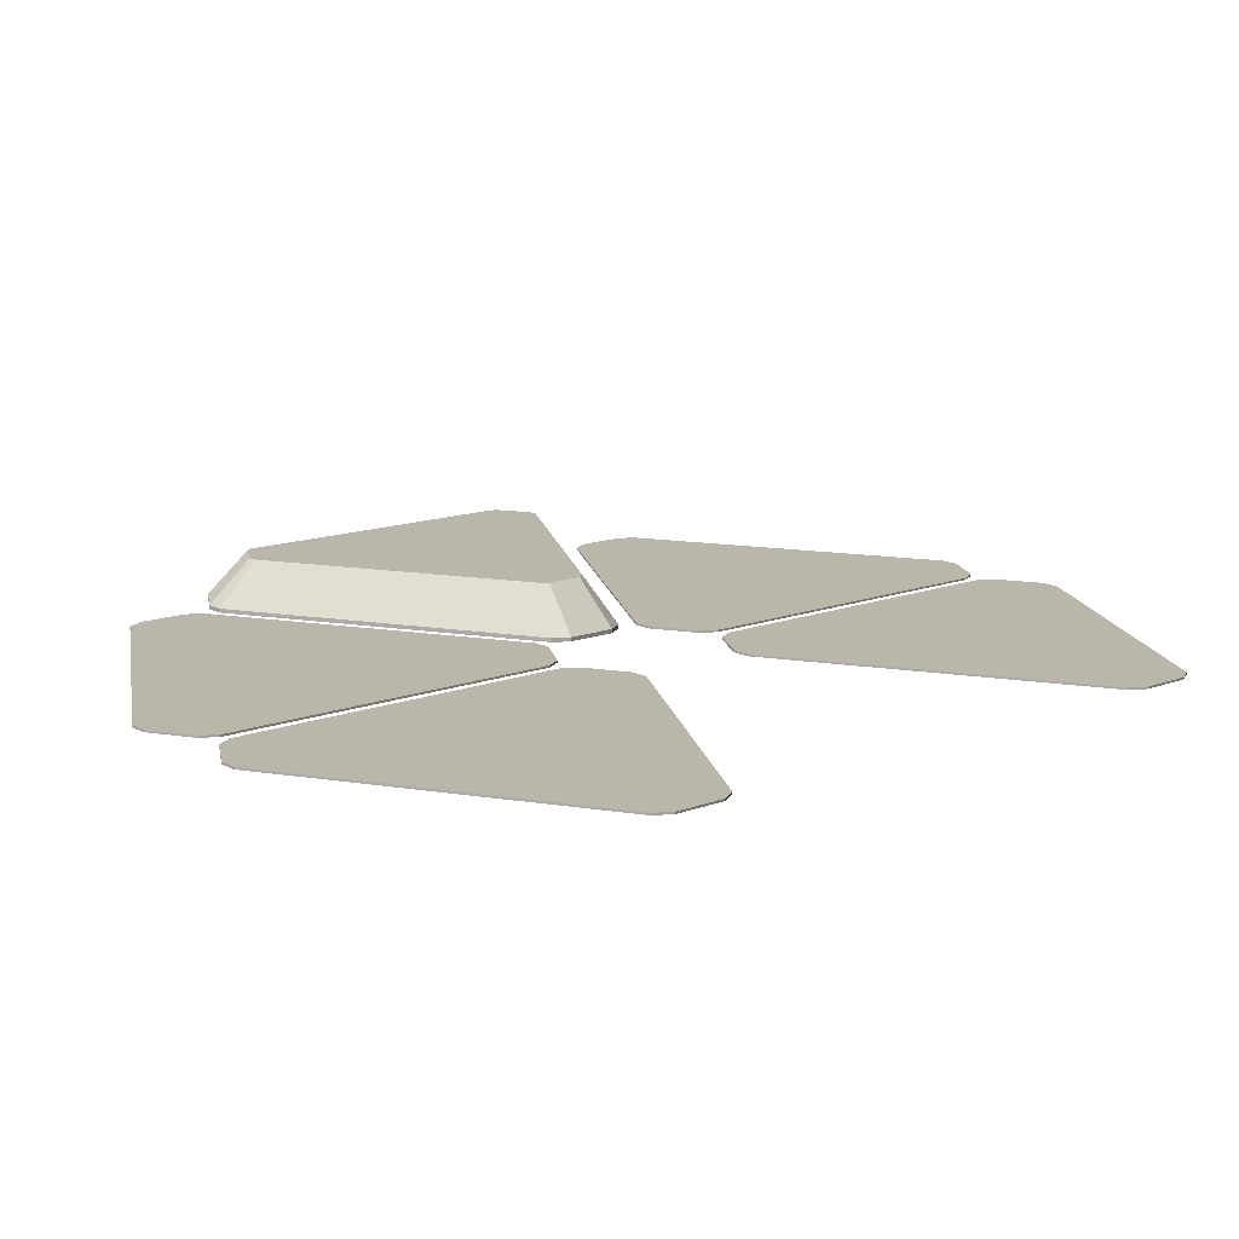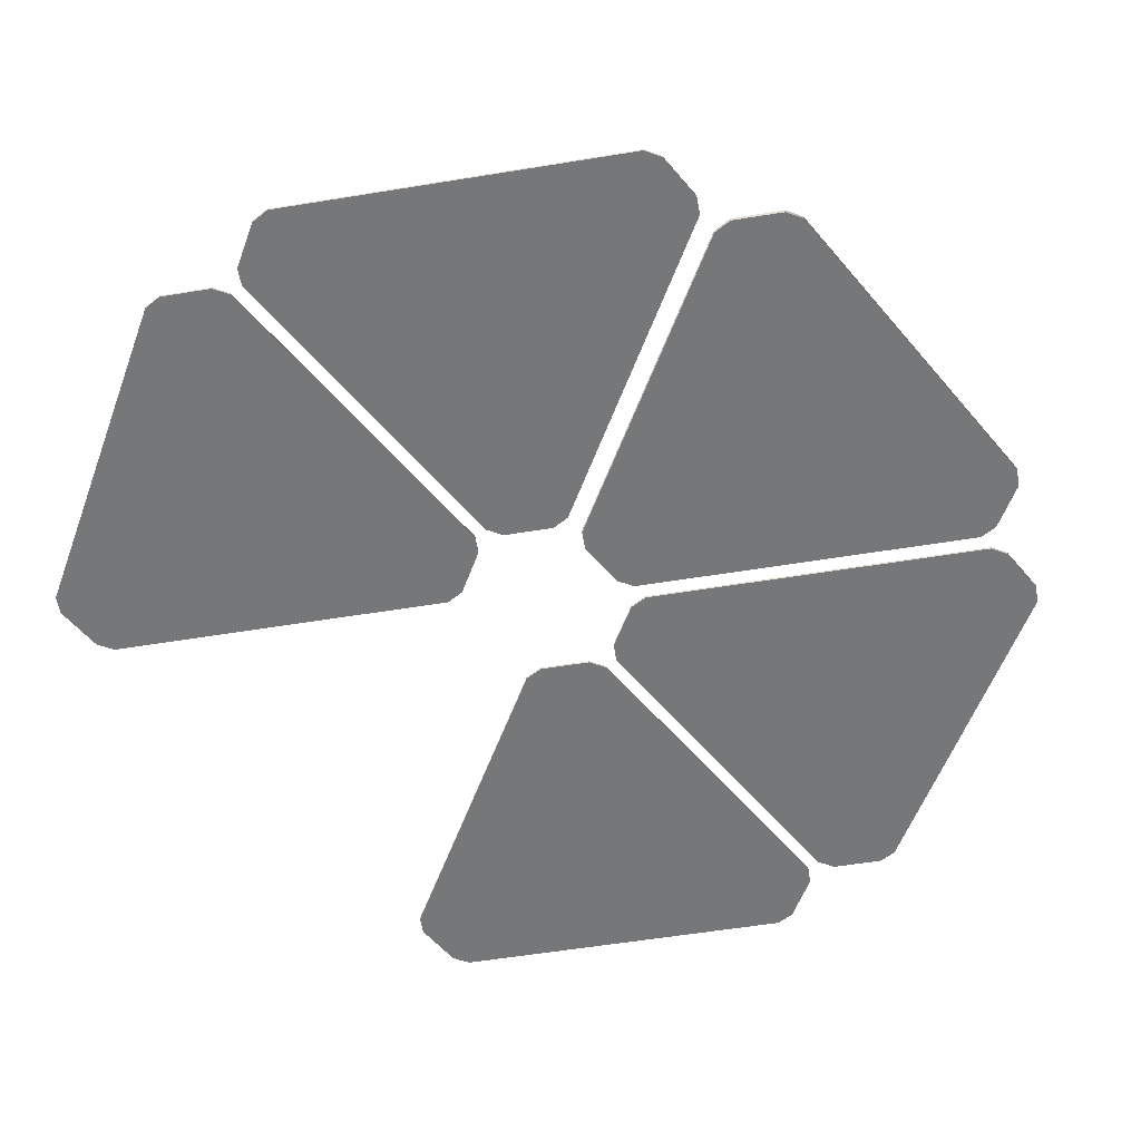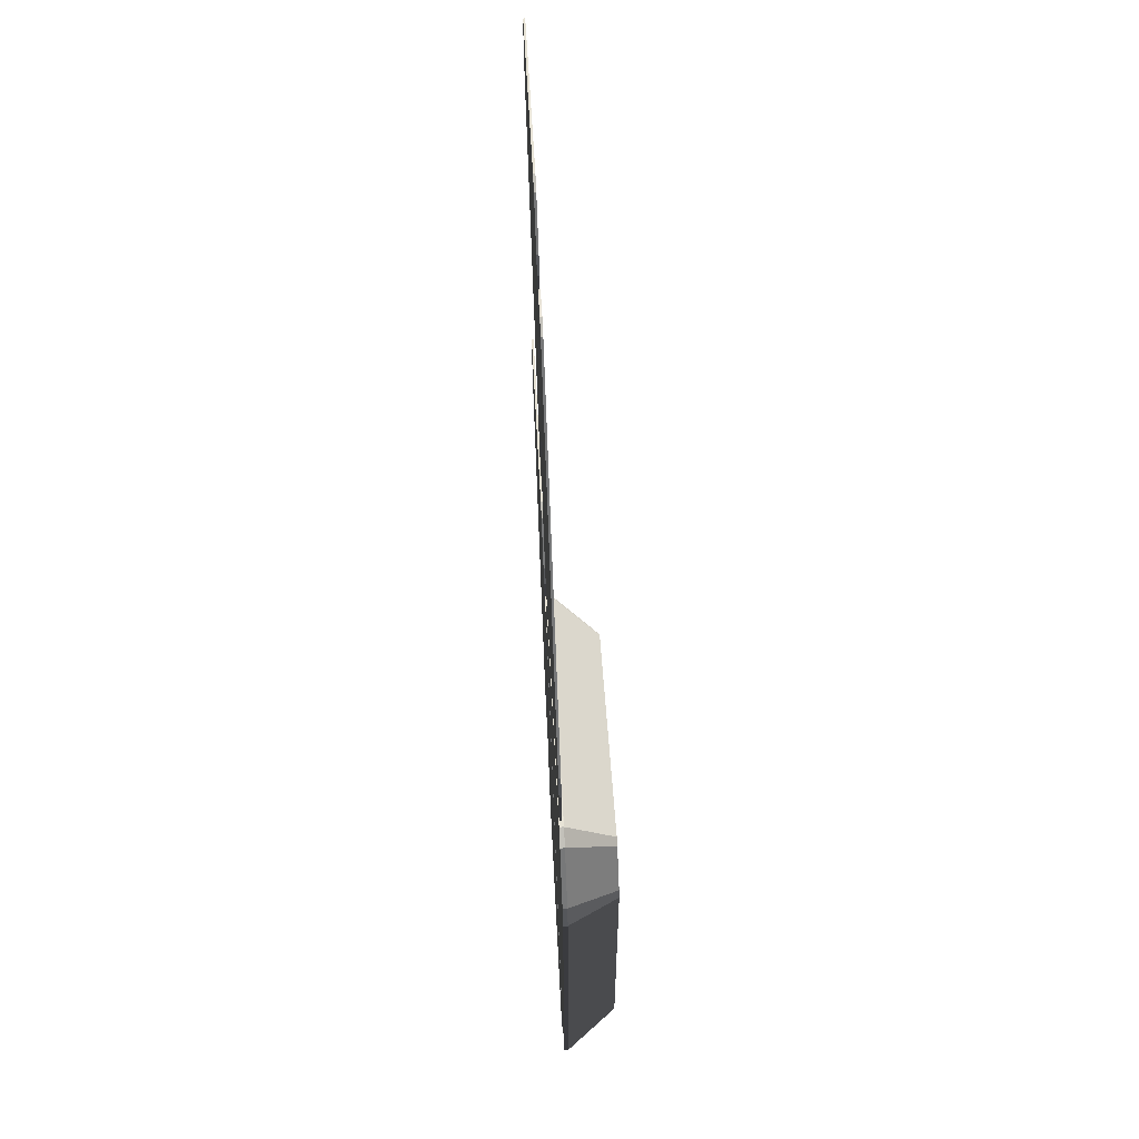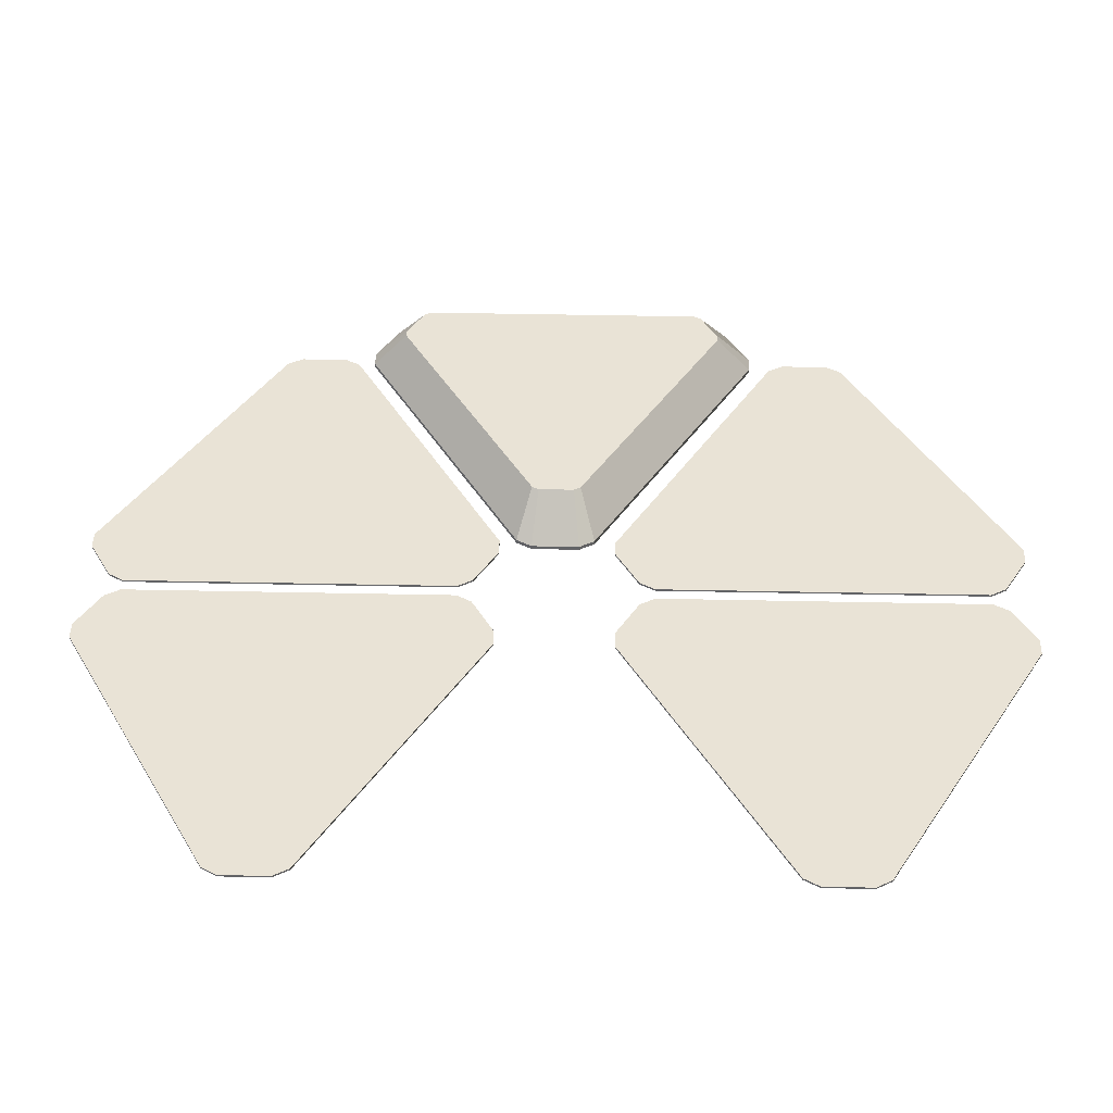
<metadata>
{"format":"obj","ext":"obj","renderer":"f3d","projection":"perspective","resolution":1024,"background":"white","views":[{"elev":13.8,"azim":-130.4,"up":"+Y"},{"elev":-57.0,"azim":39.6,"up":"+Y"},{"elev":62.8,"azim":87.4,"up":"+Z"},{"elev":42.0,"azim":-88.7,"up":"+Y"}]}
</metadata>
<code>
g Object007
v -0.3561 -0.03141 -1.175
v -0.309 -0.03094 -1.508
v -0.3092 -0.03131 -1.256
v -0.3556 -0.0308 -1.589
v -1.867 -0.03208 -0.3051
v -1.864 -0.02885 -2.462
v -1.96 -0.03204 -0.3052
v -1.958 -0.02881 -2.462
v -2.178 -0.03176 -0.4314
v -2.176 -0.02891 -2.337
v -2.223 -0.02901 -2.256
v -2.225 -0.03161 -0.5124
v -2.225 -0.03161 -0.5124
v -2.223 -0.01872 -2.256
v -2.223 -0.02901 -2.256
v -2.225 -0.02133 -0.5124
v -2.176 -0.02891 -2.337
v -1.958 -0.01853 -2.462
v -1.958 -0.02881 -2.462
v -2.176 -0.01862 -2.337
v -1.864 -0.02885 -2.462
v -0.3556 -0.02051 -1.589
v -0.3556 -0.0308 -1.589
v -1.864 -0.01857 -2.462
v -0.309 -0.03094 -1.508
v -0.3092 -0.02103 -1.256
v -0.3092 -0.03131 -1.256
v -0.309 -0.02065 -1.508
v -0.3561 -0.03141 -1.175
v -1.867 -0.02179 -0.3051
v -1.867 -0.03208 -0.3051
v -0.3561 -0.02113 -1.175
v -1.96 -0.03204 -0.3052
v -2.178 -0.02147 -0.4314
v -2.178 -0.03176 -0.4314
v -1.96 -0.02175 -0.3052
v -2.178 -0.02147 -0.4314
v -2.225 -0.03161 -0.5124
v -2.178 -0.03176 -0.4314
v -2.225 -0.02133 -0.5124
v -2.223 -0.01872 -2.256
v -2.176 -0.02891 -2.337
v -2.223 -0.02901 -2.256
v -2.176 -0.01862 -2.337
v -1.958 -0.01853 -2.462
v -1.864 -0.02885 -2.462
v -1.958 -0.02881 -2.462
v -1.864 -0.01857 -2.462
v -0.3556 -0.02051 -1.589
v -0.309 -0.03094 -1.508
v -0.3556 -0.0308 -1.589
v -0.309 -0.02065 -1.508
v -0.3092 -0.02103 -1.256
v -0.3561 -0.03141 -1.175
v -0.3092 -0.03131 -1.256
v -0.3561 -0.02113 -1.175
v -1.867 -0.02179 -0.3051
v -1.96 -0.03204 -0.3052
v -1.867 -0.03208 -0.3051
v -1.96 -0.02175 -0.3052
v -0.3561 -0.02113 -1.175
v -0.309 -0.02065 -1.508
v -0.3556 -0.02051 -1.589
v -0.3092 -0.02103 -1.256
v -1.867 -0.02179 -0.3051
v -1.864 -0.01857 -2.462
v -1.96 -0.02175 -0.3052
v -1.958 -0.01853 -2.462
v -2.178 -0.02147 -0.4314
v -2.176 -0.01862 -2.337
v -2.223 -0.01872 -2.256
v -2.225 -0.02133 -0.5124
v -4.163 -0.02918 -1.593
v -4.21 -0.02966 -1.26
v -4.209 -0.02928 -1.512
v -4.163 -0.0298 -1.179
v -2.652 -0.02852 -2.463
v -2.654 -0.03174 -0.3059
v -2.559 -0.02856 -2.463
v -2.561 -0.03178 -0.3058
v -2.34 -0.02884 -2.337
v -2.342 -0.03169 -0.4316
v -2.295 -0.03159 -0.5125
v -2.294 -0.02898 -2.256
v -2.294 -0.02898 -2.256
v -2.295 -0.0213 -0.5125
v -2.295 -0.03159 -0.5125
v -2.294 -0.01869 -2.256
v -2.342 -0.03169 -0.4316
v -2.561 -0.0215 -0.3058
v -2.561 -0.03178 -0.3058
v -2.342 -0.0214 -0.4316
v -2.654 -0.03174 -0.3059
v -4.163 -0.01951 -1.179
v -4.163 -0.0298 -1.179
v -2.654 -0.02146 -0.3059
v -4.21 -0.02966 -1.26
v -4.209 -0.01899 -1.512
v -4.209 -0.02928 -1.512
v -4.21 -0.01937 -1.26
v -4.163 -0.02918 -1.593
v -2.652 -0.01823 -2.463
v -2.652 -0.02852 -2.463
v -4.163 -0.01889 -1.593
v -2.559 -0.02856 -2.463
v -2.34 -0.01855 -2.337
v -2.34 -0.02884 -2.337
v -2.559 -0.01827 -2.463
v -2.34 -0.01855 -2.337
v -2.294 -0.02898 -2.256
v -2.34 -0.02884 -2.337
v -2.294 -0.01869 -2.256
v -2.295 -0.0213 -0.5125
v -2.342 -0.03169 -0.4316
v -2.295 -0.03159 -0.5125
v -2.342 -0.0214 -0.4316
v -2.561 -0.0215 -0.3058
v -2.654 -0.03174 -0.3059
v -2.561 -0.03178 -0.3058
v -2.654 -0.02146 -0.3059
v -4.163 -0.01951 -1.179
v -4.21 -0.02966 -1.26
v -4.163 -0.0298 -1.179
v -4.21 -0.01937 -1.26
v -4.209 -0.01899 -1.512
v -4.163 -0.02918 -1.593
v -4.209 -0.02928 -1.512
v -4.163 -0.01889 -1.593
v -2.652 -0.01823 -2.463
v -2.559 -0.02856 -2.463
v -2.652 -0.02852 -2.463
v -2.559 -0.01827 -2.463
v -4.163 -0.01889 -1.593
v -4.21 -0.01937 -1.26
v -4.163 -0.01951 -1.179
v -4.209 -0.01899 -1.512
v -2.652 -0.01823 -2.463
v -2.654 -0.02146 -0.3059
v -2.559 -0.01827 -2.463
v -2.561 -0.0215 -0.3058
v -2.34 -0.01855 -2.337
v -2.342 -0.0214 -0.4316
v -2.295 -0.0213 -0.5125
v -2.294 -0.01869 -2.256
v -0.3588 -0.03556 1.598
v -0.3117 -0.03508 1.265
v -0.312 -0.03546 1.517
v -0.3584 -0.03494 1.184
v -1.869 -0.03622 2.468
v -1.867 -0.033 0.3112
v -1.963 -0.03618 2.468
v -1.961 -0.03296 0.3111
v -2.181 -0.0359 2.342
v -2.179 -0.03305 0.4368
v -2.226 -0.03315 0.5178
v -2.228 -0.03576 2.261
v -2.228 -0.03576 2.261
v -2.226 -0.02287 0.5178
v -2.226 -0.03315 0.5178
v -2.228 -0.02548 2.261
v -2.179 -0.03305 0.4368
v -1.961 -0.02267 0.3111
v -1.961 -0.03296 0.3111
v -2.179 -0.02277 0.4369
v -1.867 -0.033 0.3112
v -0.3584 -0.02466 1.184
v -0.3584 -0.03494 1.184
v -1.867 -0.02271 0.3112
v -0.3117 -0.03508 1.265
v -0.312 -0.02517 1.517
v -0.312 -0.03546 1.517
v -0.3117 -0.0248 1.265
v -0.3588 -0.03556 1.598
v -1.869 -0.02594 2.468
v -1.869 -0.03622 2.468
v -0.3588 -0.02528 1.598
v -1.963 -0.03618 2.468
v -2.181 -0.02562 2.342
v -2.181 -0.0359 2.342
v -1.963 -0.0259 2.468
v -2.181 -0.02562 2.342
v -2.228 -0.03576 2.261
v -2.181 -0.0359 2.342
v -2.228 -0.02548 2.261
v -2.226 -0.02287 0.5178
v -2.179 -0.03305 0.4368
v -2.226 -0.03315 0.5178
v -2.179 -0.02277 0.4369
v -1.961 -0.02267 0.3111
v -1.867 -0.033 0.3112
v -1.961 -0.03296 0.3111
v -1.867 -0.02271 0.3112
v -0.3584 -0.02466 1.184
v -0.3117 -0.03508 1.265
v -0.3584 -0.03494 1.184
v -0.3117 -0.0248 1.265
v -0.312 -0.02517 1.517
v -0.3588 -0.03556 1.598
v -0.312 -0.03546 1.517
v -0.3588 -0.02528 1.598
v -1.869 -0.02594 2.468
v -1.963 -0.03618 2.468
v -1.869 -0.03622 2.468
v -1.963 -0.0259 2.468
v -0.3588 -0.02528 1.598
v -0.3117 -0.0248 1.265
v -0.3584 -0.02466 1.184
v -0.312 -0.02517 1.517
v -1.869 -0.02594 2.468
v -1.867 -0.02271 0.3112
v -1.963 -0.0259 2.468
v -1.961 -0.02267 0.3111
v -2.181 -0.02562 2.342
v -2.179 -0.02277 0.4369
v -2.226 -0.02287 0.5178
v -2.228 -0.02548 2.261
v -0.1749 0.2119 -0.8002
v -0.2639 -0.01101 -1.086
v -0.3373 0.2121 -0.8942
v -0.04573 -0.01129 -0.9596
v -0.3779 0.2121 -0.8942
v -1.869 -0.01163 -0.2154
v -1.693 0.2116 -0.1367
v -0.3575 -0.01097 -1.086
v -1.713 0.2115 -0.1016
v -1.916 -0.01211 0.1177
v -1.713 0.2112 0.08599
v -1.916 -0.01173 -0.1344
v -1.693 0.2112 0.1212
v -0.3597 -0.0142 1.072
v -0.3797 0.2095 0.8813
v -1.869 -0.01225 0.1988
v -0.3391 0.2095 0.8813
v -0.04763 -0.01414 0.9466
v -0.1765 0.2095 0.7877
v -0.2661 -0.01424 1.072
v -0.1562 0.2096 0.7525
v 0.000971 -0.01143 -0.8785
v -0.1547 0.2118 -0.765
v -0.00077 -0.01404 0.8657
v -0.1547 0.2118 -0.765
v -0.1765 0.2095 0.7877
v -0.1562 0.2096 0.7525
v -0.1749 0.2119 -0.8002
v -0.3373 0.2121 -0.8942
v -0.3391 0.2095 0.8813
v -0.3779 0.2121 -0.8942
v -0.3797 0.2095 0.8813
v -1.693 0.2116 -0.1367
v -1.693 0.2112 0.1212
v -1.713 0.2115 -0.1016
v -1.713 0.2112 0.08599
v 0.000971 -0.01143 -0.8785
v -0.1749 0.2119 -0.8002
v -0.1547 0.2118 -0.765
v -0.04573 -0.01129 -0.9596
v -0.2639 -0.01101 -1.086
v -0.3779 0.2121 -0.8942
v -0.3373 0.2121 -0.8942
v -0.3575 -0.01097 -1.086
v -1.869 -0.01163 -0.2154
v -1.713 0.2115 -0.1016
v -1.693 0.2116 -0.1367
v -1.916 -0.01173 -0.1344
v -1.916 -0.01211 0.1177
v -1.693 0.2112 0.1212
v -1.713 0.2112 0.08599
v -1.869 -0.01225 0.1988
v -0.3597 -0.0142 1.072
v -0.3391 0.2095 0.8813
v -0.3797 0.2095 0.8813
v -0.2661 -0.01424 1.072
v -0.04763 -0.01414 0.9466
v -0.1562 0.2096 0.7525
v -0.1765 0.2095 0.7877
v -0.00077 -0.01404 0.8657
v -1.869 -0.03221 -0.2154
v -1.916 -0.03269 0.1177
v -1.916 -0.03231 -0.1344
v -1.869 -0.03283 0.1988
v -0.3575 -0.03155 -1.086
v -0.3597 -0.03478 1.072
v -0.264 -0.03159 -1.086
v -0.2661 -0.03482 1.072
v -0.04574 -0.03187 -0.9596
v -0.04764 -0.03472 0.9466
v -0.000779 -0.03462 0.8656
v 0.000962 -0.03201 -0.8785
v 0.000962 -0.03201 -0.8785
v -0.00077 -0.01404 0.8657
v -0.000779 -0.03462 0.8656
v 0.000971 -0.01143 -0.8785
v -0.04764 -0.03472 0.9466
v -0.2661 -0.01424 1.072
v -0.2661 -0.03482 1.072
v -0.04763 -0.01414 0.9466
v -0.3597 -0.03478 1.072
v -1.869 -0.01225 0.1988
v -1.869 -0.03283 0.1988
v -0.3597 -0.0142 1.072
v -1.916 -0.03269 0.1177
v -1.916 -0.01173 -0.1344
v -1.916 -0.03231 -0.1344
v -1.916 -0.01211 0.1177
v -1.869 -0.03221 -0.2154
v -0.3575 -0.01097 -1.086
v -0.3575 -0.03155 -1.086
v -1.869 -0.01163 -0.2154
v -0.264 -0.03159 -1.086
v -0.04573 -0.01129 -0.9596
v -0.04574 -0.03187 -0.9596
v -0.2639 -0.01101 -1.086
v -0.04573 -0.01129 -0.9596
v 0.000962 -0.03201 -0.8785
v -0.04574 -0.03187 -0.9596
v 0.000971 -0.01143 -0.8785
v -0.00077 -0.01404 0.8657
v -0.04764 -0.03472 0.9466
v -0.000779 -0.03462 0.8656
v -0.04763 -0.01414 0.9466
v -0.2661 -0.01424 1.072
v -0.3597 -0.03478 1.072
v -0.2661 -0.03482 1.072
v -0.3597 -0.0142 1.072
v -1.869 -0.01225 0.1988
v -1.916 -0.03269 0.1177
v -1.869 -0.03283 0.1988
v -1.916 -0.01211 0.1177
v -1.916 -0.01173 -0.1344
v -1.869 -0.03221 -0.2154
v -1.916 -0.03231 -0.1344
v -1.869 -0.01163 -0.2154
v -0.3575 -0.01097 -1.086
v -0.264 -0.03159 -1.086
v -0.3575 -0.03155 -1.086
v -0.2639 -0.01101 -1.086
v -4.165 -0.03333 1.181
v -4.212 -0.0338 1.513
v -4.212 -0.03343 1.261
v -4.166 -0.03394 1.594
v -2.655 -0.03266 0.3104
v -2.657 -0.03589 2.468
v -2.561 -0.0327 0.3105
v -2.563 -0.03593 2.468
v -2.343 -0.03298 0.4367
v -2.345 -0.03583 2.342
v -2.298 -0.03573 2.261
v -2.297 -0.03313 0.5177
v -2.297 -0.03313 0.5177
v -2.298 -0.02545 2.261
v -2.298 -0.03573 2.261
v -2.297 -0.02284 0.5177
v -2.345 -0.03583 2.342
v -2.563 -0.02564 2.468
v -2.563 -0.03593 2.468
v -2.345 -0.02555 2.342
v -2.657 -0.03589 2.468
v -4.166 -0.02366 1.594
v -4.166 -0.03394 1.594
v -2.657 -0.0256 2.468
v -4.212 -0.0338 1.513
v -4.212 -0.02314 1.261
v -4.212 -0.03343 1.261
v -4.212 -0.02352 1.513
v -4.165 -0.03333 1.181
v -2.655 -0.02238 0.3104
v -2.655 -0.03266 0.3104
v -4.165 -0.02304 1.181
v -2.561 -0.0327 0.3105
v -2.343 -0.0227 0.4367
v -2.343 -0.03298 0.4367
v -2.561 -0.02242 0.3105
v -2.343 -0.0227 0.4367
v -2.297 -0.03313 0.5177
v -2.343 -0.03298 0.4367
v -2.297 -0.02284 0.5177
v -2.298 -0.02545 2.261
v -2.345 -0.03583 2.342
v -2.298 -0.03573 2.261
v -2.345 -0.02555 2.342
v -2.563 -0.02564 2.468
v -2.657 -0.03589 2.468
v -2.563 -0.03593 2.468
v -2.657 -0.0256 2.468
v -4.166 -0.02366 1.594
v -4.212 -0.0338 1.513
v -4.166 -0.03394 1.594
v -4.212 -0.02352 1.513
v -4.212 -0.02314 1.261
v -4.165 -0.03333 1.181
v -4.212 -0.03343 1.261
v -4.165 -0.02304 1.181
v -2.655 -0.02238 0.3104
v -2.561 -0.0327 0.3105
v -2.655 -0.03266 0.3104
v -2.561 -0.02242 0.3105
v -4.165 -0.02304 1.181
v -4.212 -0.02352 1.513
v -4.166 -0.02366 1.594
v -4.212 -0.02314 1.261
v -2.655 -0.02238 0.3104
v -2.657 -0.0256 2.468
v -2.561 -0.02242 0.3105
v -2.563 -0.02564 2.468
v -2.343 -0.0227 0.4367
v -2.345 -0.02555 2.342
v -2.298 -0.02545 2.261
v -2.297 -0.02284 0.5177
f 1 2 3
f 2 1 4
f 5 4 1
f 4 5 6
f 7 6 5
f 6 7 8
f 9 8 7
f 8 9 10
f 9 11 10
f 11 9 12
f 13 14 15
f 14 13 16
f 17 18 19
f 18 17 20
f 21 22 23
f 22 21 24
f 25 26 27
f 26 25 28
f 29 30 31
f 30 29 32
f 33 34 35
f 34 33 36
f 37 38 39
f 38 37 40
f 41 42 43
f 42 41 44
f 45 46 47
f 46 45 48
f 49 50 51
f 50 49 52
f 53 54 55
f 54 53 56
f 57 58 59
f 58 57 60
f 61 62 63
f 62 61 64
f 63 65 61
f 65 63 66
f 66 67 65
f 67 66 68
f 68 69 67
f 69 68 70
f 71 69 70
f 69 71 72
f 73 74 75
f 74 73 76
f 77 76 73
f 76 77 78
f 79 78 77
f 78 79 80
f 81 80 79
f 80 81 82
f 81 83 82
f 83 81 84
f 85 86 87
f 86 85 88
f 89 90 91
f 90 89 92
f 93 94 95
f 94 93 96
f 97 98 99
f 98 97 100
f 101 102 103
f 102 101 104
f 105 106 107
f 106 105 108
f 109 110 111
f 110 109 112
f 113 114 115
f 114 113 116
f 117 118 119
f 118 117 120
f 121 122 123
f 122 121 124
f 125 126 127
f 126 125 128
f 129 130 131
f 130 129 132
f 133 134 135
f 134 133 136
f 135 137 133
f 137 135 138
f 138 139 137
f 139 138 140
f 140 141 139
f 141 140 142
f 143 141 142
f 141 143 144
f 145 146 147
f 146 145 148
f 149 148 145
f 148 149 150
f 151 150 149
f 150 151 152
f 153 152 151
f 152 153 154
f 153 155 154
f 155 153 156
f 157 158 159
f 158 157 160
f 161 162 163
f 162 161 164
f 165 166 167
f 166 165 168
f 169 170 171
f 170 169 172
f 173 174 175
f 174 173 176
f 177 178 179
f 178 177 180
f 181 182 183
f 182 181 184
f 185 186 187
f 186 185 188
f 189 190 191
f 190 189 192
f 193 194 195
f 194 193 196
f 197 198 199
f 198 197 200
f 201 202 203
f 202 201 204
f 205 206 207
f 206 205 208
f 207 209 205
f 209 207 210
f 210 211 209
f 211 210 212
f 212 213 211
f 213 212 214
f 215 213 214
f 213 215 216
f 217 218 219
f 218 217 220
f 221 222 223
f 222 221 224
f 225 226 227
f 226 225 228
f 229 230 231
f 230 229 232
f 233 234 235
f 234 233 236
f 237 238 239
f 238 237 240
f 241 242 243
f 242 241 244
f 245 242 244
f 242 245 246
f 247 246 245
f 246 247 248
f 249 248 247
f 248 249 250
f 251 250 249
f 250 251 252
f 253 254 255
f 254 253 256
f 257 258 259
f 258 257 260
f 261 262 263
f 262 261 264
f 265 266 267
f 266 265 268
f 269 270 271
f 270 269 272
f 273 274 275
f 274 273 276
f 277 278 279
f 278 277 280
f 281 280 277
f 280 281 282
f 283 282 281
f 282 283 284
f 285 284 283
f 284 285 286
f 285 287 286
f 287 285 288
f 289 290 291
f 290 289 292
f 293 294 295
f 294 293 296
f 297 298 299
f 298 297 300
f 301 302 303
f 302 301 304
f 305 306 307
f 306 305 308
f 309 310 311
f 310 309 312
f 313 314 315
f 314 313 316
f 317 318 319
f 318 317 320
f 321 322 323
f 322 321 324
f 325 326 327
f 326 325 328
f 329 330 331
f 330 329 332
f 333 334 335
f 334 333 336
f 337 338 339
f 338 337 340
f 341 340 337
f 340 341 342
f 343 342 341
f 342 343 344
f 345 344 343
f 344 345 346
f 345 347 346
f 347 345 348
f 349 350 351
f 350 349 352
f 353 354 355
f 354 353 356
f 357 358 359
f 358 357 360
f 361 362 363
f 362 361 364
f 365 366 367
f 366 365 368
f 369 370 371
f 370 369 372
f 373 374 375
f 374 373 376
f 377 378 379
f 378 377 380
f 381 382 383
f 382 381 384
f 385 386 387
f 386 385 388
f 389 390 391
f 390 389 392
f 393 394 395
f 394 393 396
f 397 398 399
f 398 397 400
f 399 401 397
f 401 399 402
f 402 403 401
f 403 402 404
f 404 405 403
f 405 404 406
f 407 405 406
f 405 407 408

</code>
